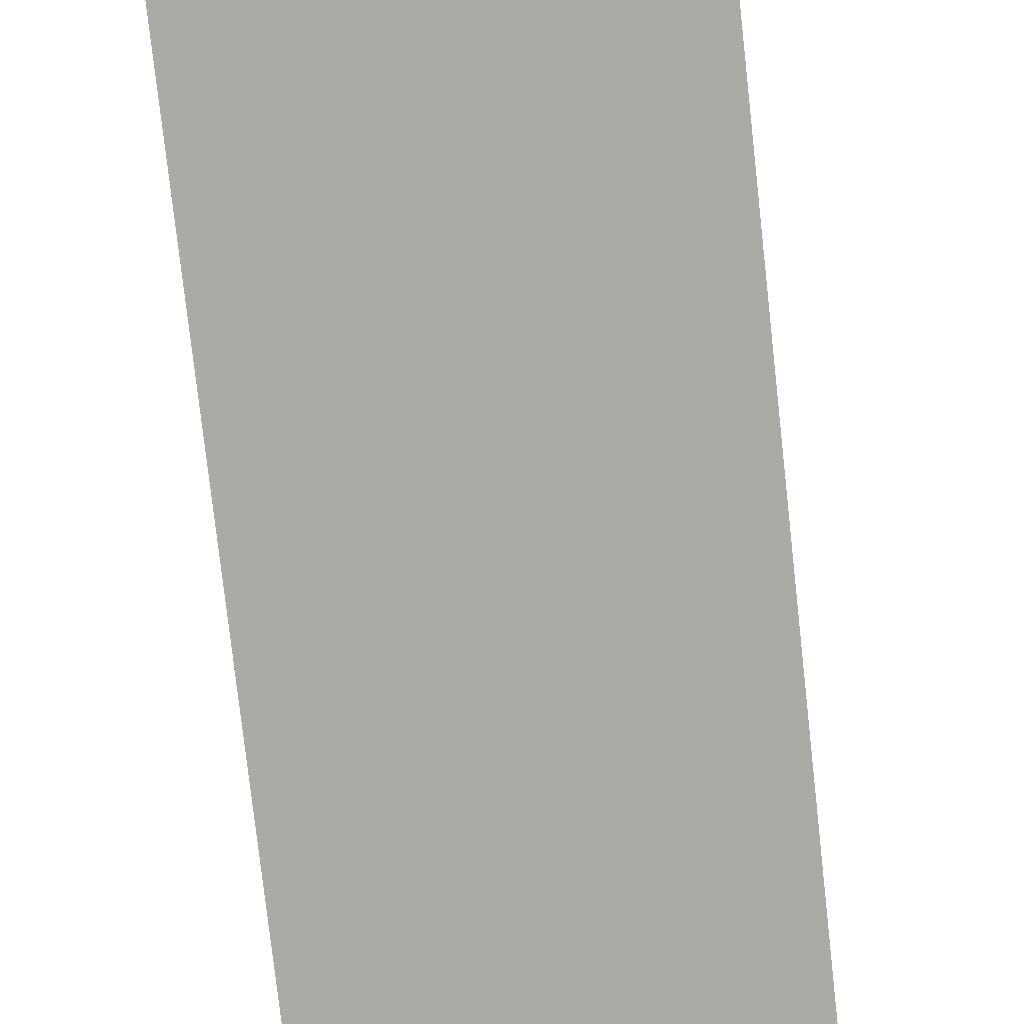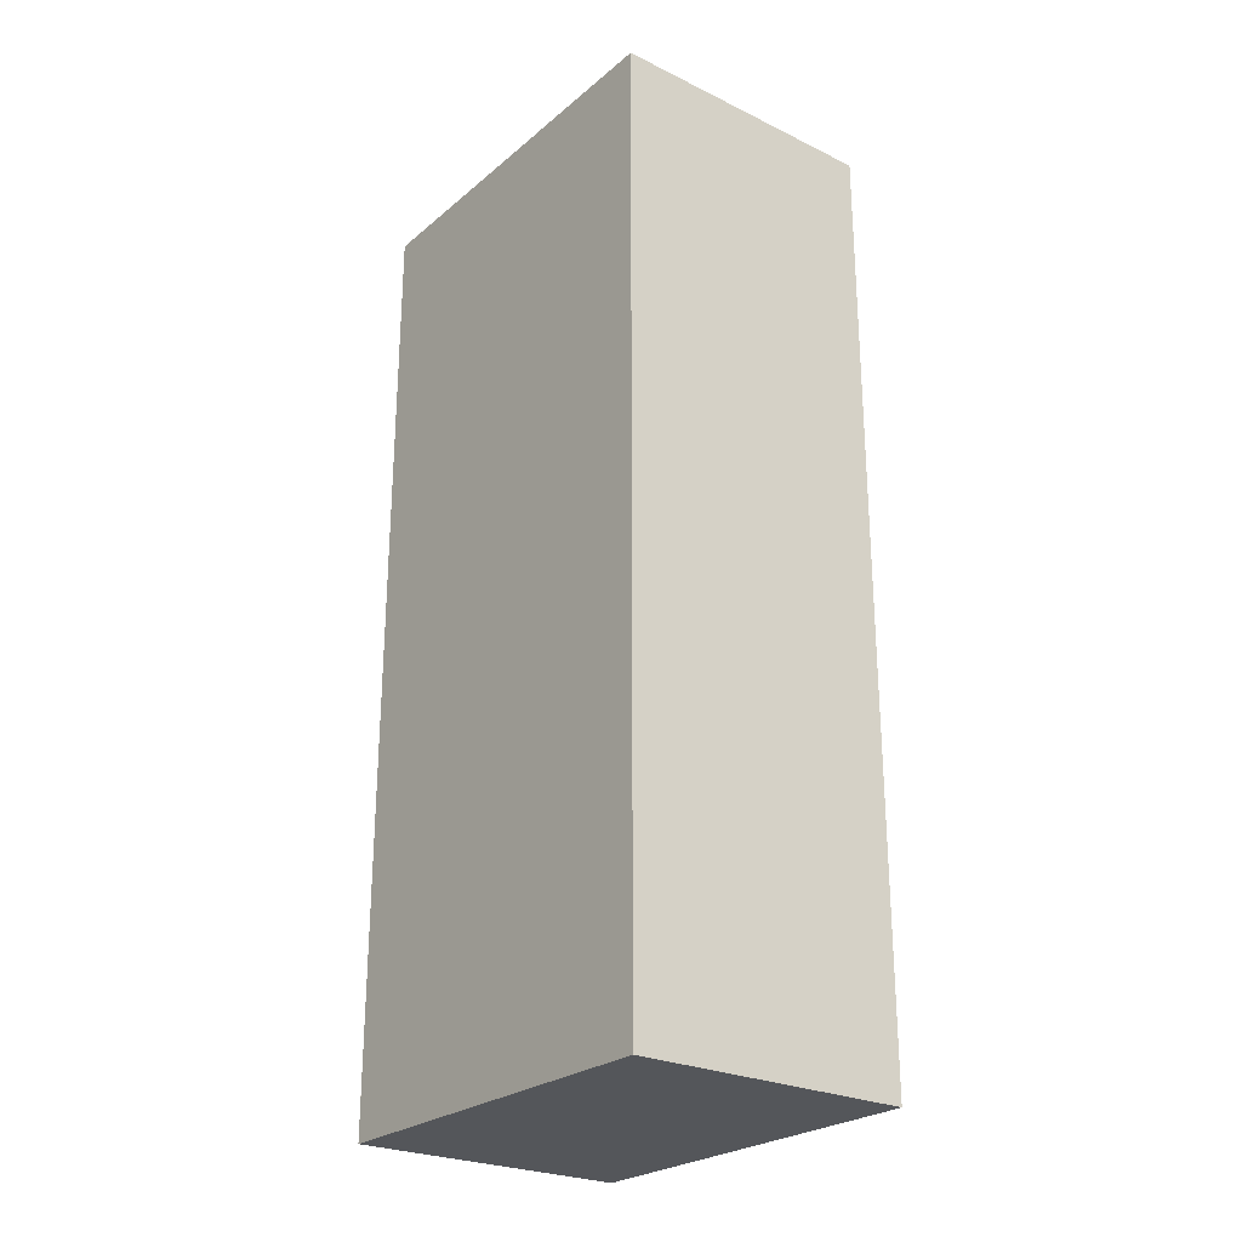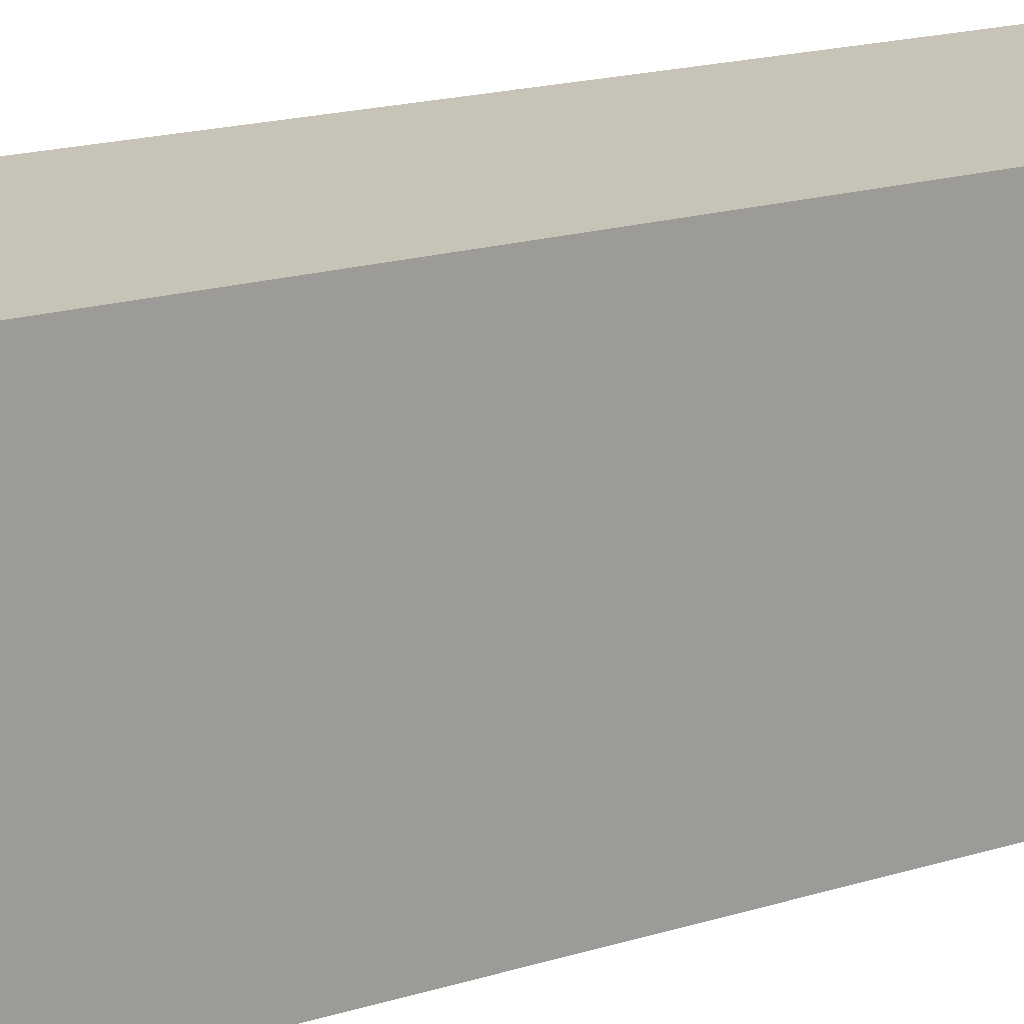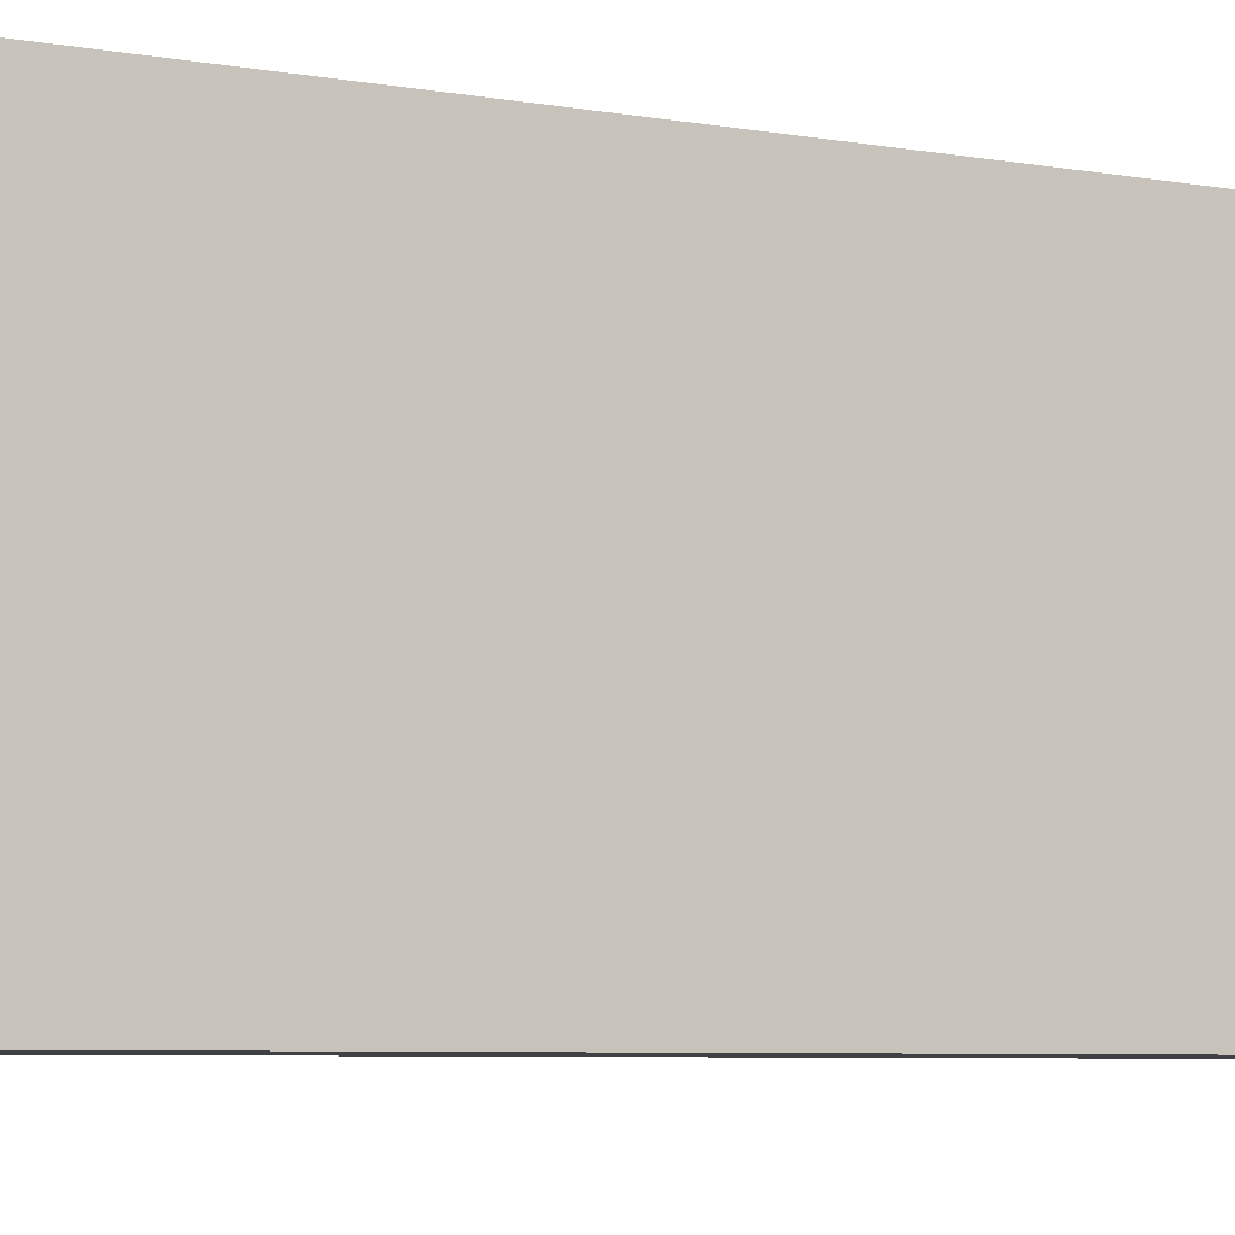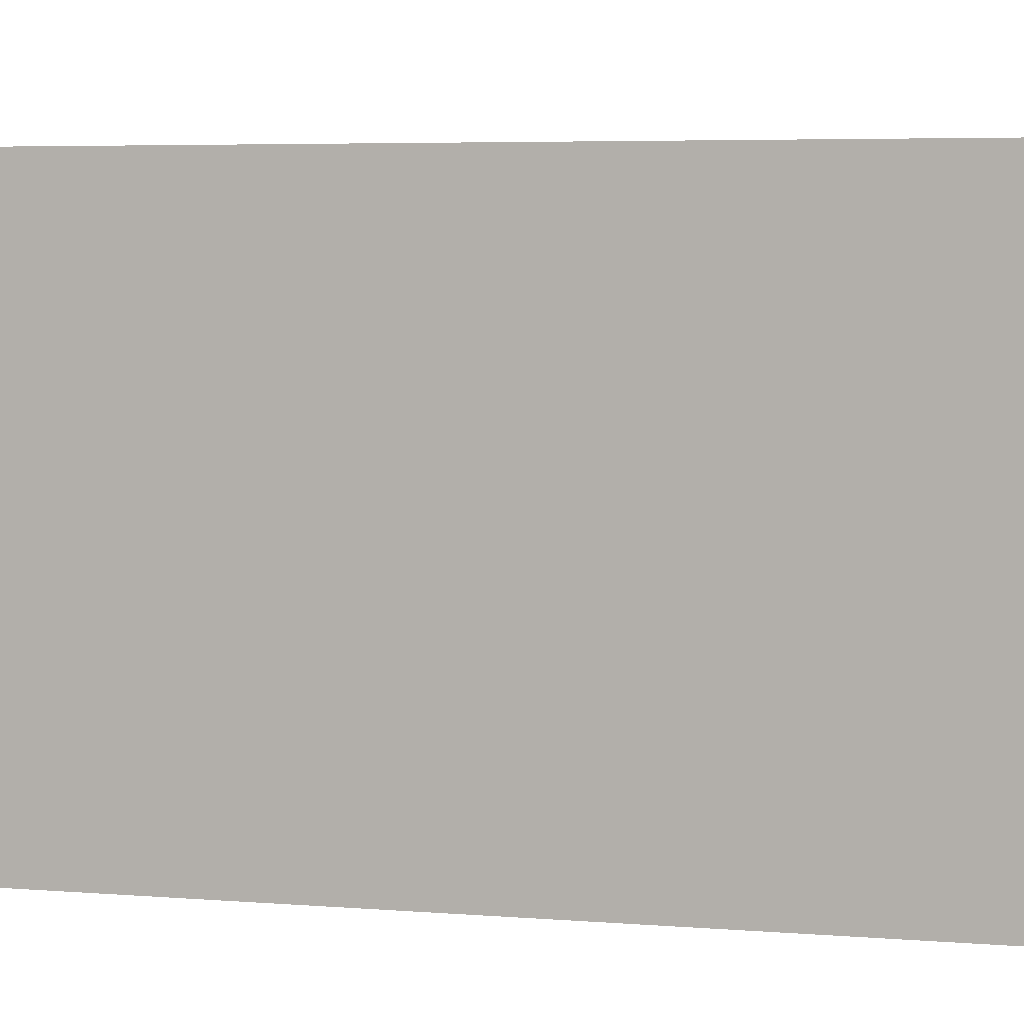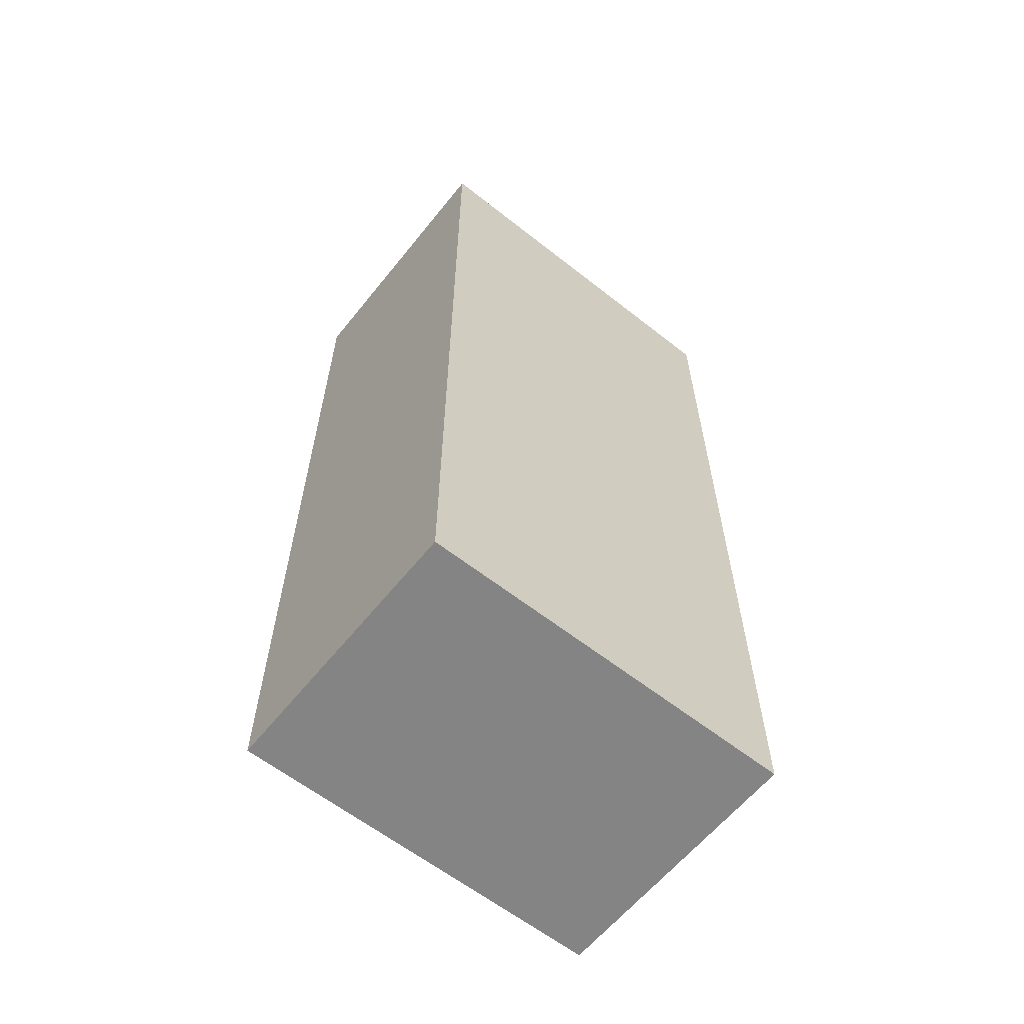
<metadata>
{"format":"obj","ext":"obj","renderer":"f3d","projection":"perspective","resolution":1024,"background":"white","views":[{"elev":-76.1,"azim":6.3,"up":"+Y"},{"elev":-25.6,"azim":142.3,"up":"+Z"},{"elev":19.7,"azim":-119.1,"up":"+Y"},{"elev":-5.8,"azim":59.7,"up":"+Y"},{"elev":4.0,"azim":108.0,"up":"+Y"},{"elev":-61.3,"azim":-128.7,"up":"+Z"}]}
</metadata>
<code>
v -51.83 14.75 864.6
v -51.83 49.75 864.6
v -26.83 14.75 864.6
v -26.83 49.75 864.6
v -26.83 14.75 779.6
v -26.83 49.75 779.6
v -51.83 14.75 779.6
v -51.83 49.75 779.6
f 1 3 4 2
f 3 5 6 4
f 5 7 8 6
f 7 1 2 8
f 3 1 7
f 7 5 3
f 4 8 2
f 8 4 6

</code>
